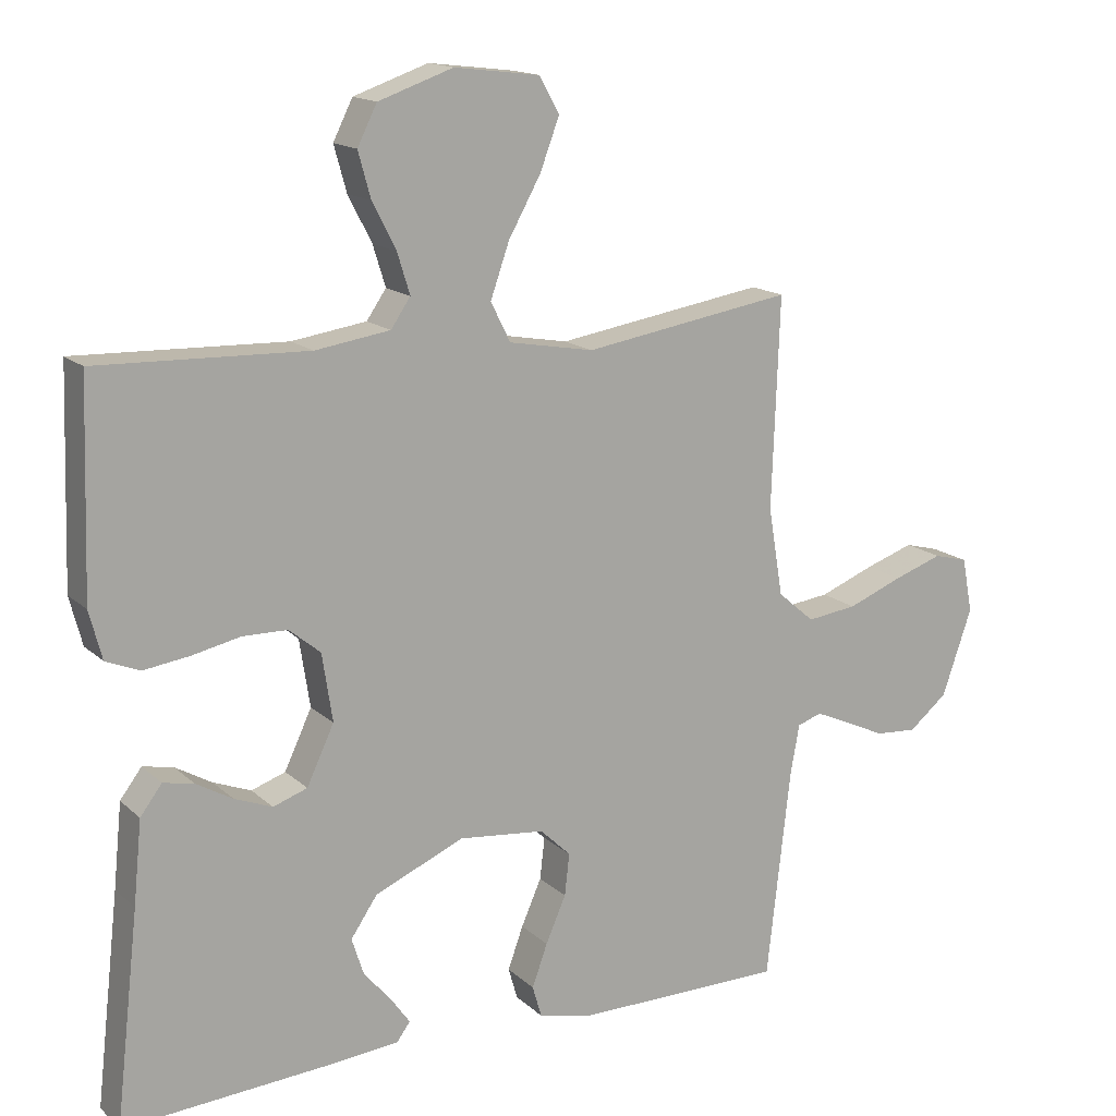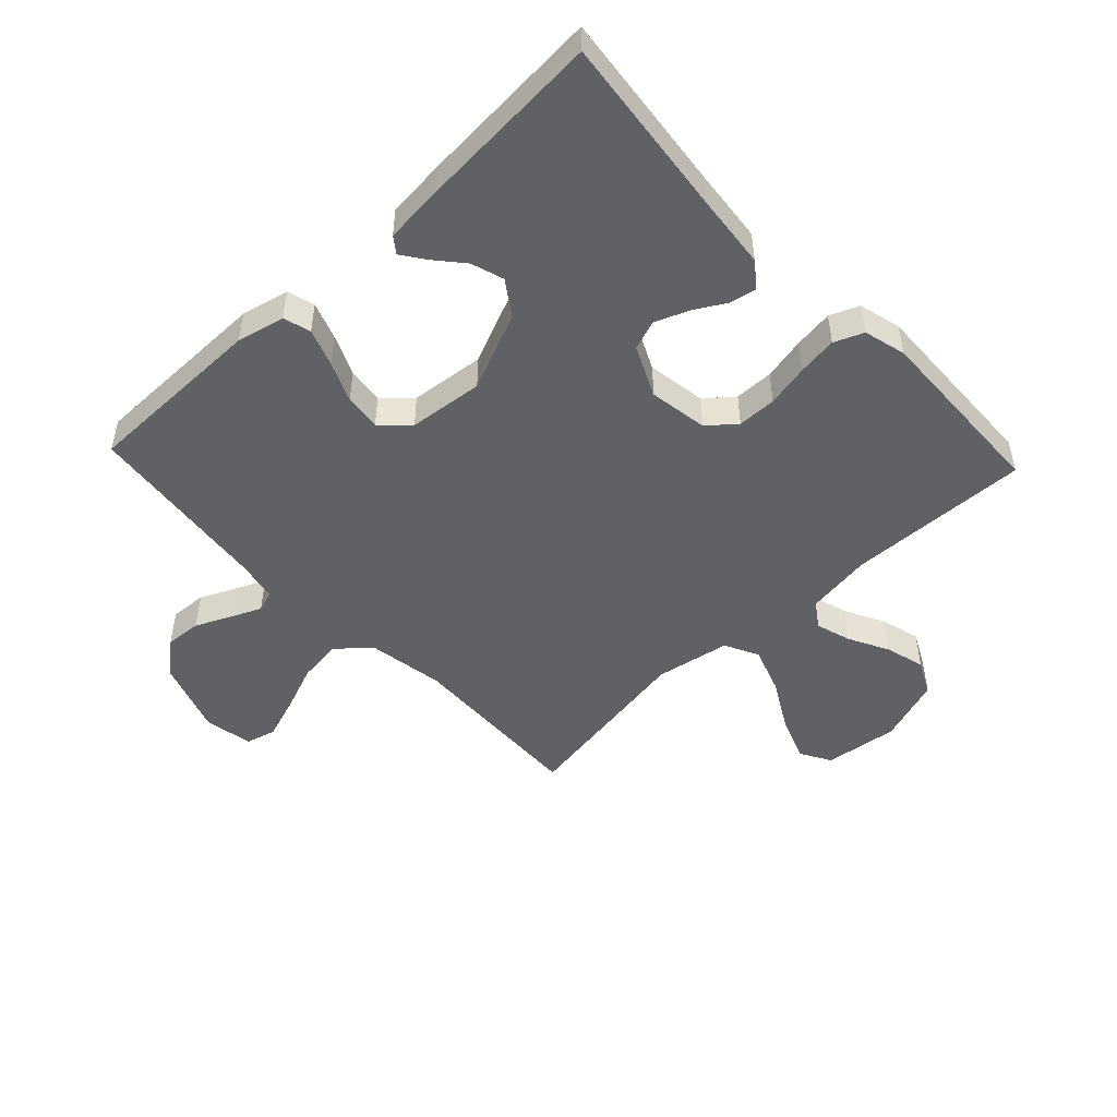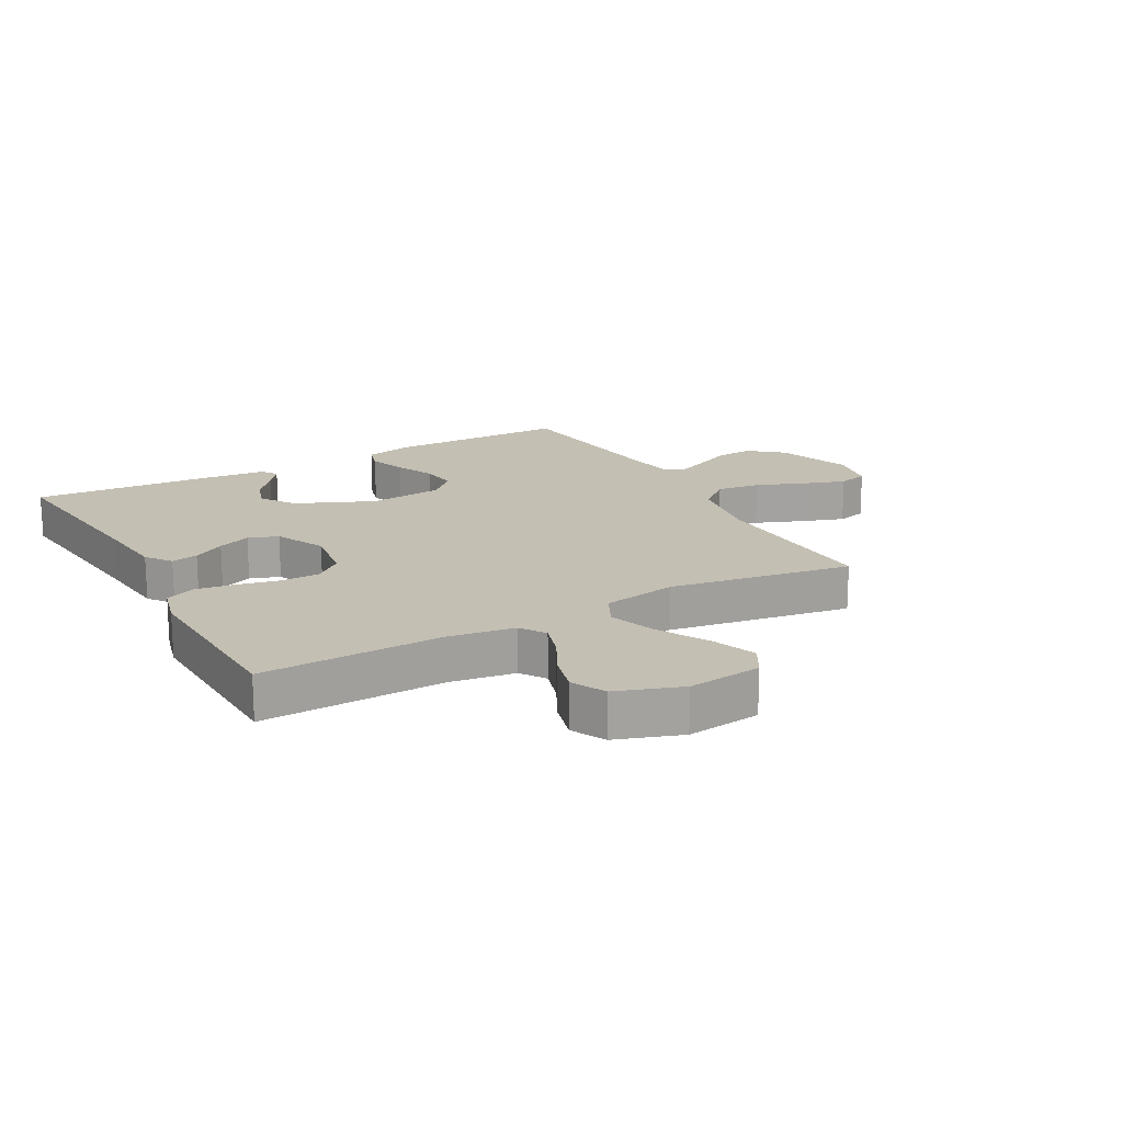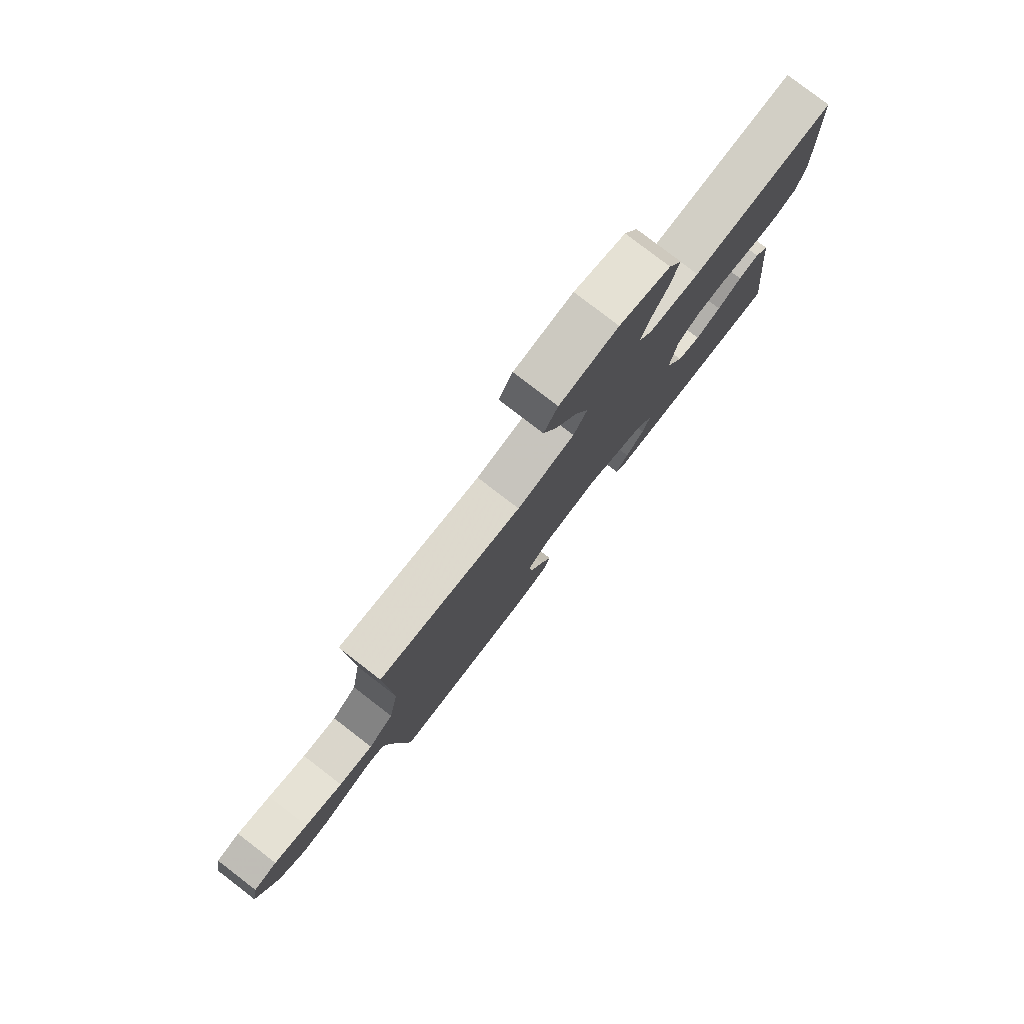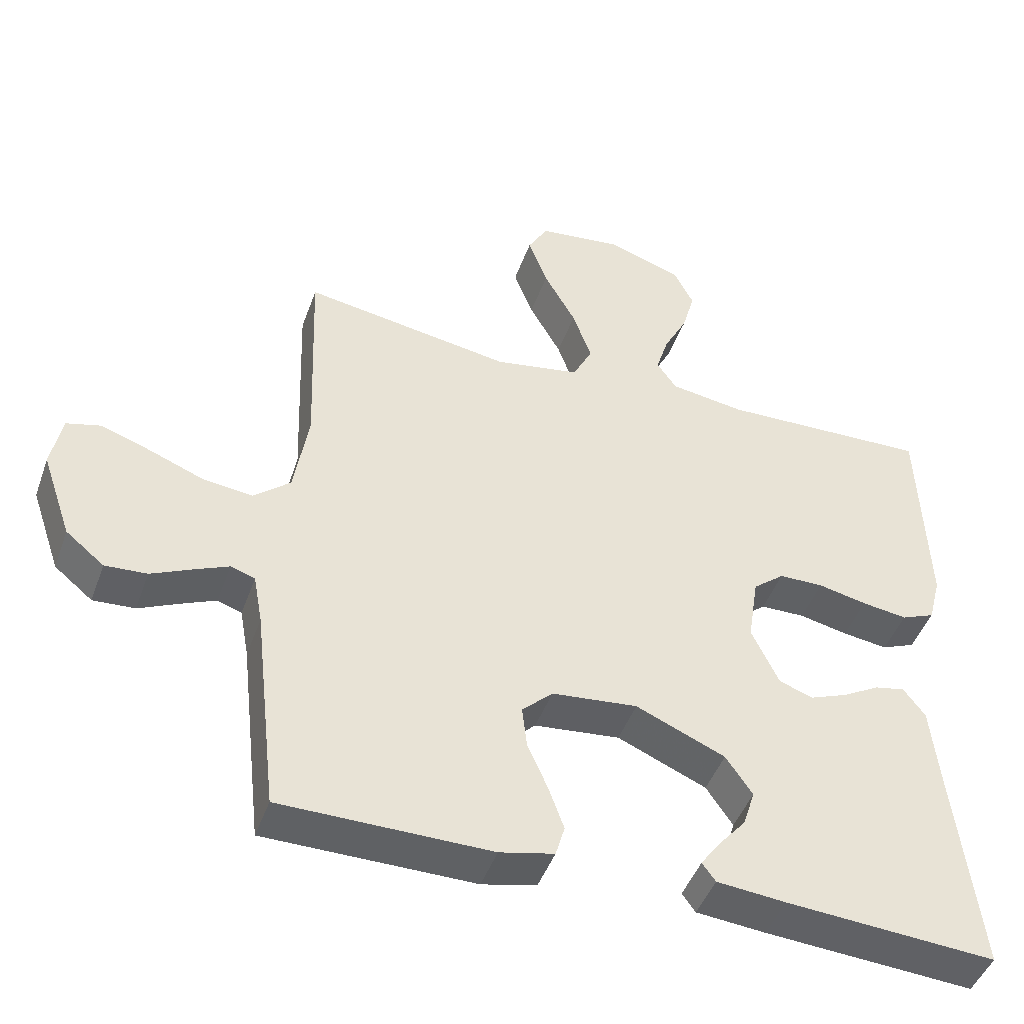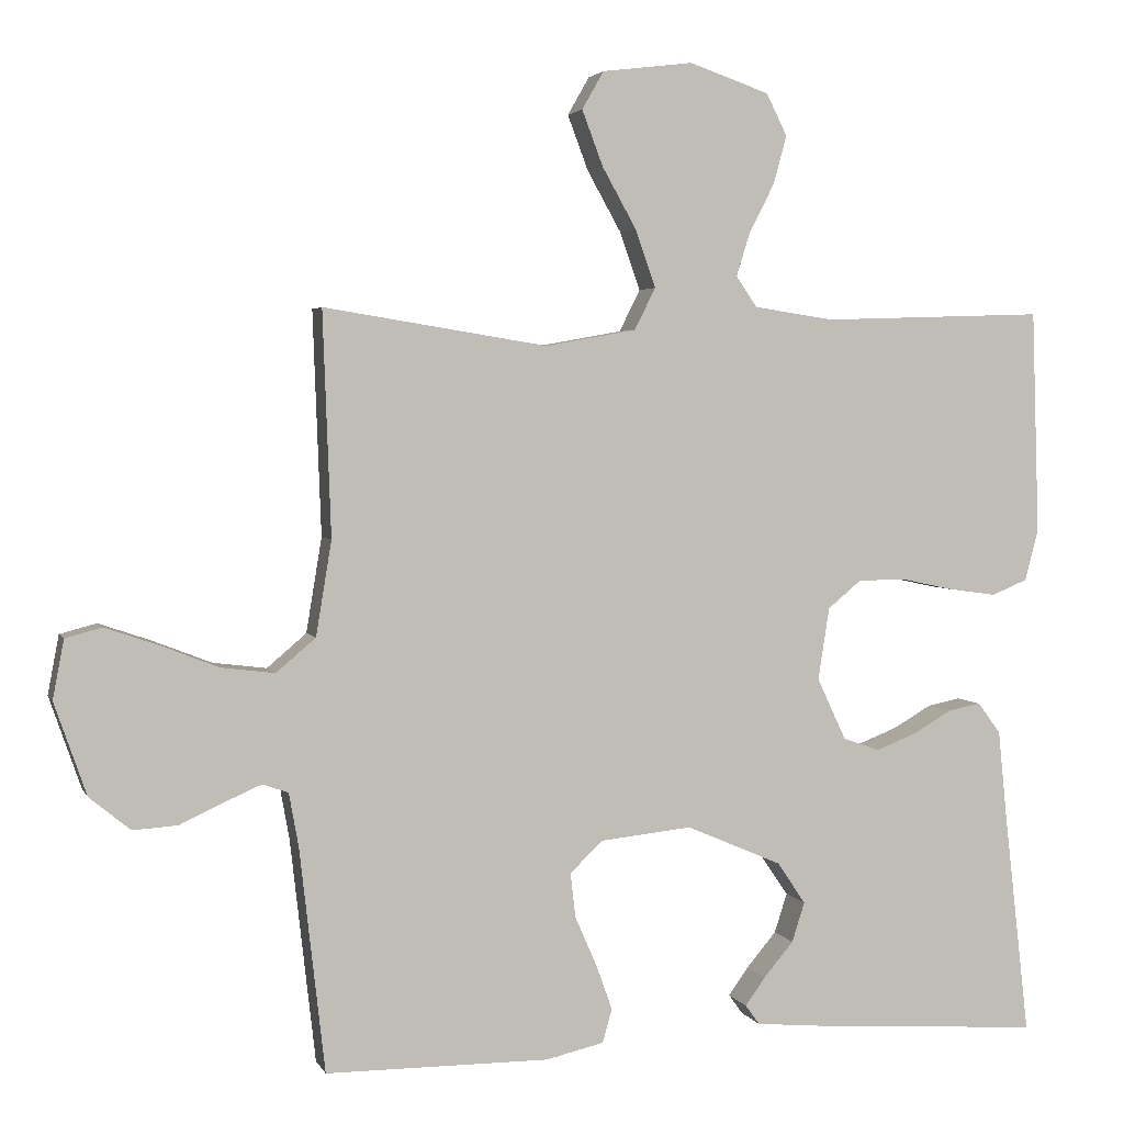
<metadata>
{"format":"obj","ext":"obj","renderer":"f3d","projection":"perspective","resolution":1024,"background":"white","views":[{"elev":15.4,"azim":-29.6,"up":"+Z"},{"elev":-49.0,"azim":-136.7,"up":"+Y"},{"elev":17.7,"azim":-28.9,"up":"+Y"},{"elev":80.0,"azim":127.5,"up":"+Z"},{"elev":-45.9,"azim":160.7,"up":"+Z"},{"elev":3.2,"azim":164.4,"up":"+Z"}]}
</metadata>
<code>
v -0.5 0.07 -0.5
v -0.466 0.07 -0.2
v -0.454 0.07 -0.081
v -0.423 0.07 -0.04
v -0.379 0.07 -0.049
v -0.327 0.07 -0.079
v -0.273 0.07 -0.1
v -0.224 0.07 -0.083
v -0.185 0.07 0
v -0.2 0.07 0.097
v -0.245 0.07 0.134
v -0.309 0.07 0.135
v -0.379 0.07 0.12
v -0.444 0.07 0.111
v -0.492 0.07 0.131
v -0.51 0.07 0.2
v -0.5 0.07 0.5
v -0.2 0.07 0.49
v -0.093 0.07 0.506
v -0.065 0.07 0.547
v -0.083 0.07 0.605
v -0.117 0.07 0.671
v -0.135 0.07 0.736
v -0.107 0.07 0.792
v 0 0.07 0.829
v 0.122 0.07 0.814
v 0.151 0.07 0.763
v 0.123 0.07 0.689
v 0.077 0.07 0.607
v 0.05 0.07 0.53
v 0.078 0.07 0.474
v 0.2 0.07 0.452
v 0.5 0.07 0.5
v 0.489 0.07 0.2
v 0.51 0.07 0.073
v 0.563 0.07 0.028
v 0.635 0.07 0.037
v 0.714 0.07 0.068
v 0.784 0.07 0.092
v 0.833 0.07 0.079
v 0.848 0.07 0
v 0.805 0.07 -0.124
v 0.75 0.07 -0.169
v 0.69 0.07 -0.165
v 0.632 0.07 -0.138
v 0.582 0.07 -0.116
v 0.547 0.07 -0.128
v 0.534 0.07 -0.2
v 0.5 0.07 -0.5
v 0.2 0.07 -0.501
v 0.122 0.07 -0.483
v 0.109 0.07 -0.438
v 0.131 0.07 -0.377
v 0.16 0.07 -0.311
v 0.167 0.07 -0.251
v 0.123 0.07 -0.209
v 0 0.07 -0.196
v -0.128 0.07 -0.251
v -0.166 0.07 -0.307
v -0.149 0.07 -0.36
v -0.109 0.07 -0.407
v -0.082 0.07 -0.445
v -0.101 0.07 -0.471
v -0.2 0.07 -0.48
v -0.5 0 -0.5
v -0.466 0 -0.2
v -0.454 0 -0.081
v -0.423 0 -0.04
v -0.379 0 -0.049
v -0.327 0 -0.079
v -0.273 0 -0.1
v -0.224 0 -0.083
v -0.185 0 0
v -0.2 0 0.097
v -0.245 0 0.134
v -0.309 0 0.135
v -0.379 0 0.12
v -0.444 0 0.111
v -0.492 0 0.131
v -0.51 0 0.2
v -0.5 0 0.5
v -0.2 0 0.49
v -0.093 0 0.506
v -0.065 0 0.547
v -0.083 0 0.605
v -0.117 0 0.671
v -0.135 0 0.736
v -0.107 0 0.792
v 0 0 0.829
v 0.122 0 0.814
v 0.151 0 0.763
v 0.123 0 0.689
v 0.077 0 0.607
v 0.05 0 0.53
v 0.078 0 0.474
v 0.2 0 0.452
v 0.5 0 0.5
v 0.489 0 0.2
v 0.51 0 0.073
v 0.563 0 0.028
v 0.635 0 0.037
v 0.714 0 0.068
v 0.784 0 0.092
v 0.833 0 0.079
v 0.848 0 0
v 0.805 0 -0.124
v 0.75 0 -0.169
v 0.69 0 -0.165
v 0.632 0 -0.138
v 0.582 0 -0.116
v 0.547 0 -0.128
v 0.534 0 -0.2
v 0.5 0 -0.5
v 0.2 0 -0.501
v 0.122 0 -0.483
v 0.109 0 -0.438
v 0.131 0 -0.377
v 0.16 0 -0.311
v 0.167 0 -0.251
v 0.123 0 -0.209
v 0 0 -0.196
v -0.128 0 -0.251
v -0.166 0 -0.307
v -0.149 0 -0.36
v -0.109 0 -0.407
v -0.082 0 -0.445
v -0.101 0 -0.471
v -0.2 0 -0.48
f 64 1 2
f 63 64 2
f 62 63 2
f 61 62 2
f 60 61 2
f 4 5 6
f 3 4 6
f 2 3 6
f 60 2 6
f 59 60 6
f 58 59 6 7
f 57 58 7 8
f 56 57 8 9
f 52 53 54
f 51 52 54
f 50 51 54
f 49 50 54
f 48 49 54
f 47 48 54 55
f 46 47 55 56
f 43 44 45
f 42 43 45
f 41 42 45
f 40 41 45
f 39 40 45
f 38 39 45
f 37 38 45
f 36 37 45 46
f 56 9 10
f 46 56 10
f 36 46 10
f 35 36 10
f 32 33 34
f 35 10 11
f 34 35 11
f 32 34 11
f 31 32 11
f 27 28 29
f 26 27 29
f 25 26 29
f 24 25 29
f 23 24 29
f 22 23 29
f 21 22 29
f 20 21 29 30
f 31 11 12
f 30 31 12
f 20 30 12
f 19 20 12
f 16 17 18
f 16 18 19
f 15 16 19
f 14 15 19
f 13 14 19
f 12 13 19
f 66 65 128
f 66 128 127
f 66 127 126
f 66 126 125
f 66 125 124
f 70 69 68
f 70 68 67
f 70 67 66
f 70 66 124
f 70 124 123
f 71 70 123 122
f 72 71 122 121
f 73 72 121 120
f 118 117 116
f 118 116 115
f 118 115 114
f 118 114 113
f 118 113 112
f 119 118 112 111
f 120 119 111 110
f 109 108 107
f 109 107 106
f 109 106 105
f 109 105 104
f 109 104 103
f 109 103 102
f 109 102 101
f 110 109 101 100
f 74 73 120
f 74 120 110
f 74 110 100
f 74 100 99
f 98 97 96
f 75 74 99
f 75 99 98
f 75 98 96
f 75 96 95
f 93 92 91
f 93 91 90
f 93 90 89
f 93 89 88
f 93 88 87
f 93 87 86
f 93 86 85
f 94 93 85 84
f 76 75 95
f 76 95 94
f 76 94 84
f 76 84 83
f 82 81 80
f 83 82 80
f 83 80 79
f 83 79 78
f 83 78 77
f 83 77 76
f 1 65 66 2
f 2 66 67 3
f 3 67 68 4
f 4 68 69 5
f 5 69 70 6
f 6 70 71 7
f 7 71 72 8
f 8 72 73 9
f 9 73 74 10
f 10 74 75 11
f 11 75 76 12
f 12 76 77 13
f 13 77 78 14
f 14 78 79 15
f 15 79 80 16
f 16 80 81 17
f 17 81 82 18
f 18 82 83 19
f 19 83 84 20
f 20 84 85 21
f 21 85 86 22
f 22 86 87 23
f 23 87 88 24
f 24 88 89 25
f 25 89 90 26
f 26 90 91 27
f 27 91 92 28
f 28 92 93 29
f 29 93 94 30
f 30 94 95 31
f 31 95 96 32
f 32 96 97 33
f 33 97 98 34
f 34 98 99 35
f 35 99 100 36
f 36 100 101 37
f 37 101 102 38
f 38 102 103 39
f 39 103 104 40
f 40 104 105 41
f 41 105 106 42
f 42 106 107 43
f 43 107 108 44
f 44 108 109 45
f 45 109 110 46
f 46 110 111 47
f 47 111 112 48
f 48 112 113 49
f 49 113 114 50
f 50 114 115 51
f 51 115 116 52
f 52 116 117 53
f 53 117 118 54
f 54 118 119 55
f 55 119 120 56
f 56 120 121 57
f 57 121 122 58
f 58 122 123 59
f 59 123 124 60
f 60 124 125 61
f 61 125 126 62
f 62 126 127 63
f 63 127 128 64
f 64 128 65 1

</code>
